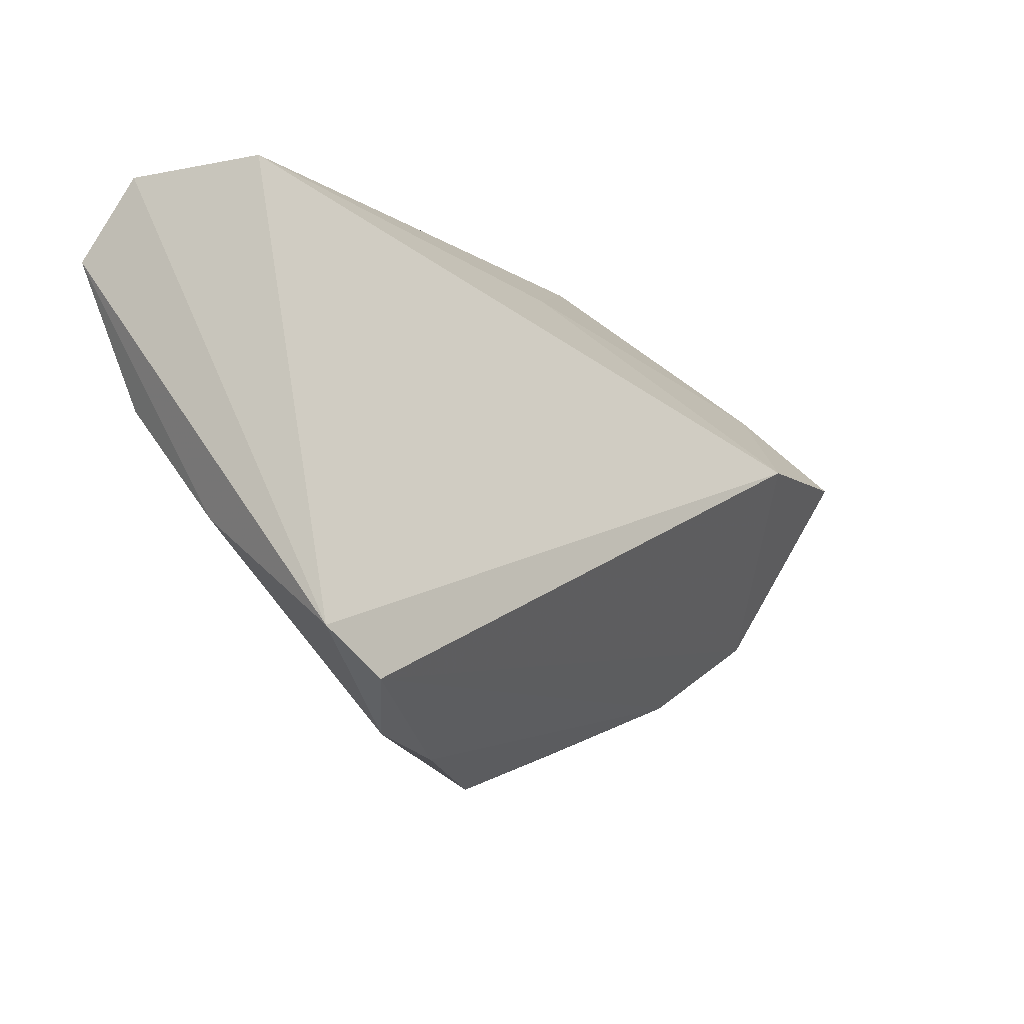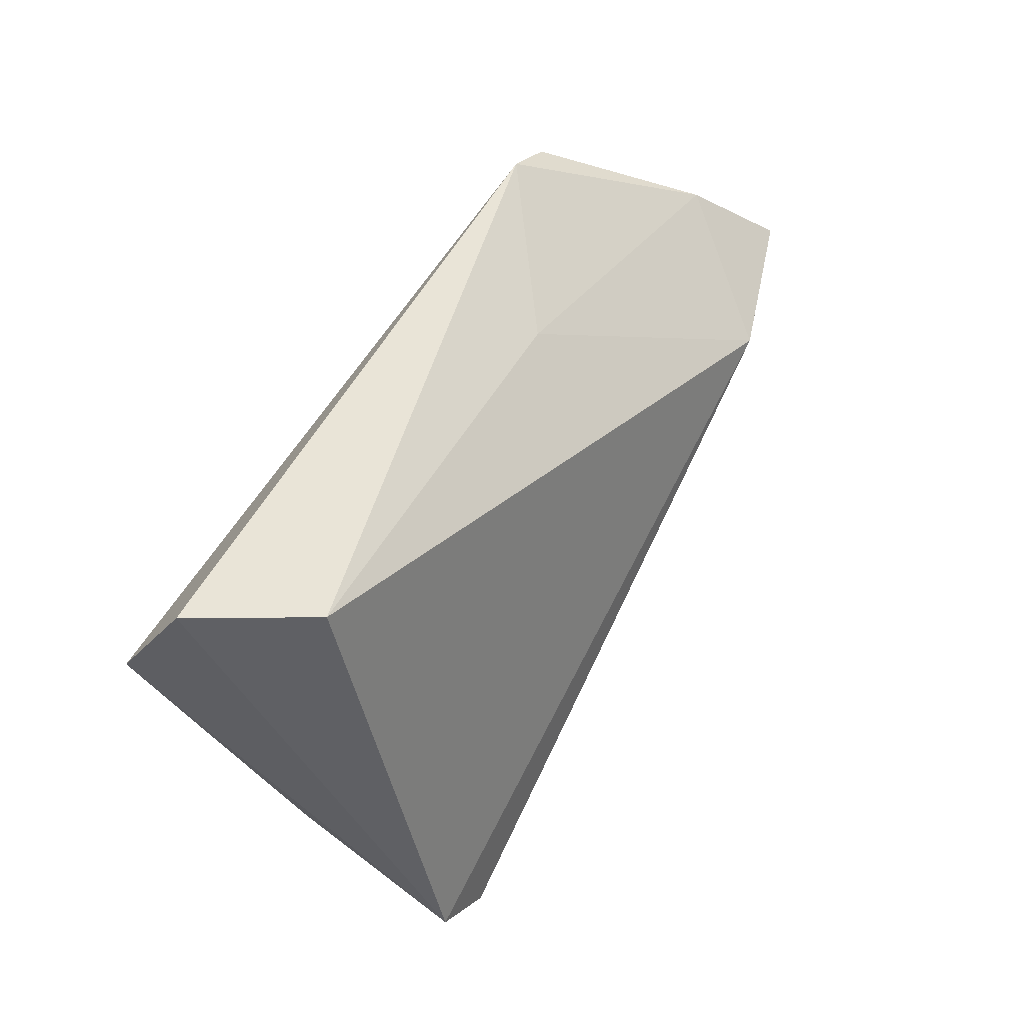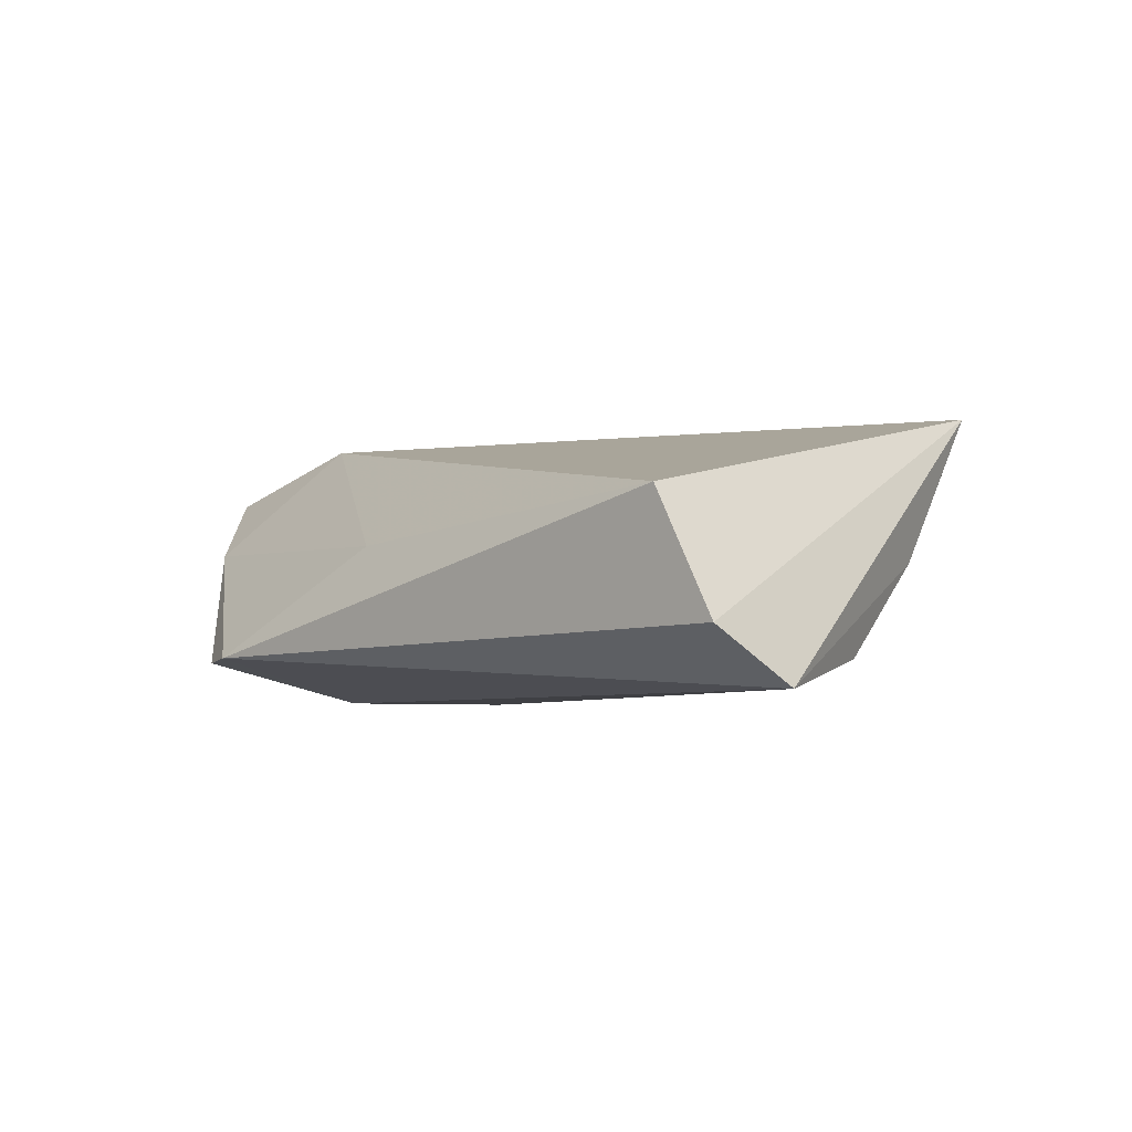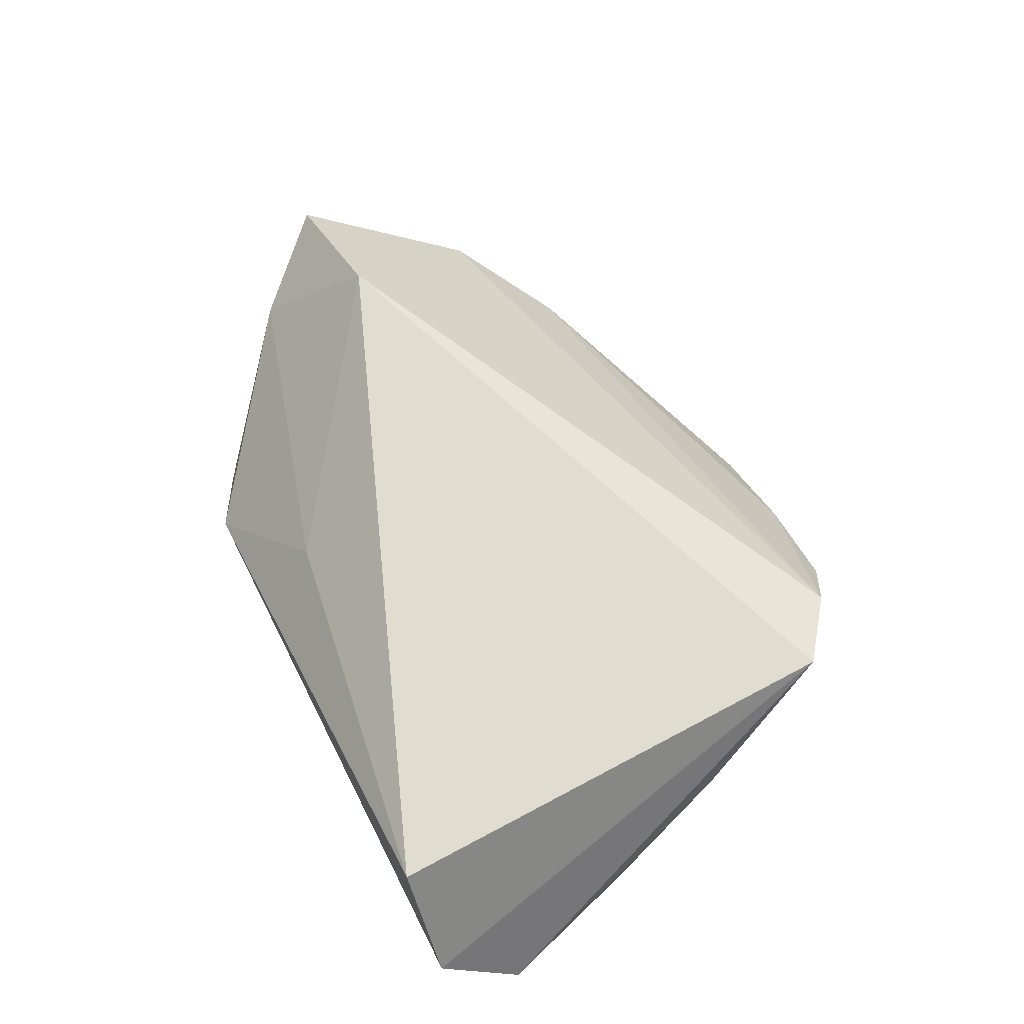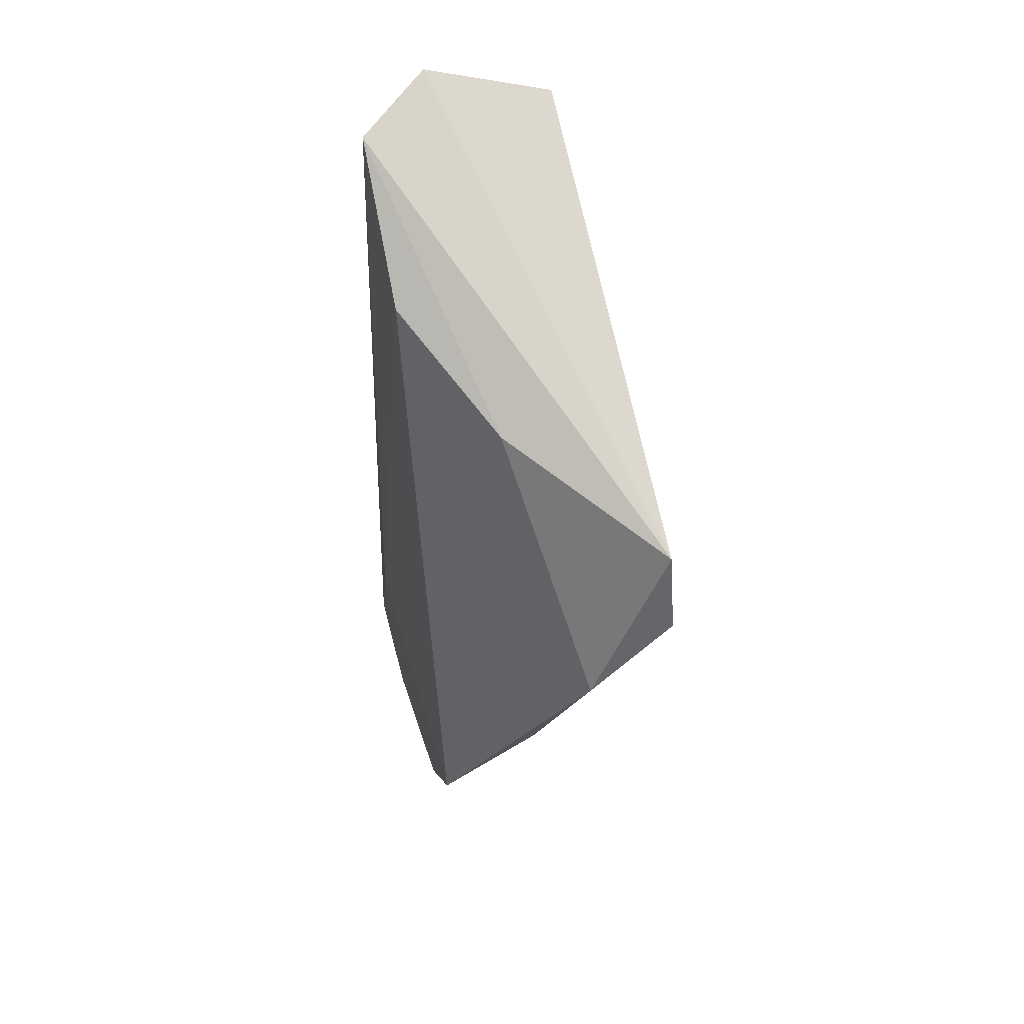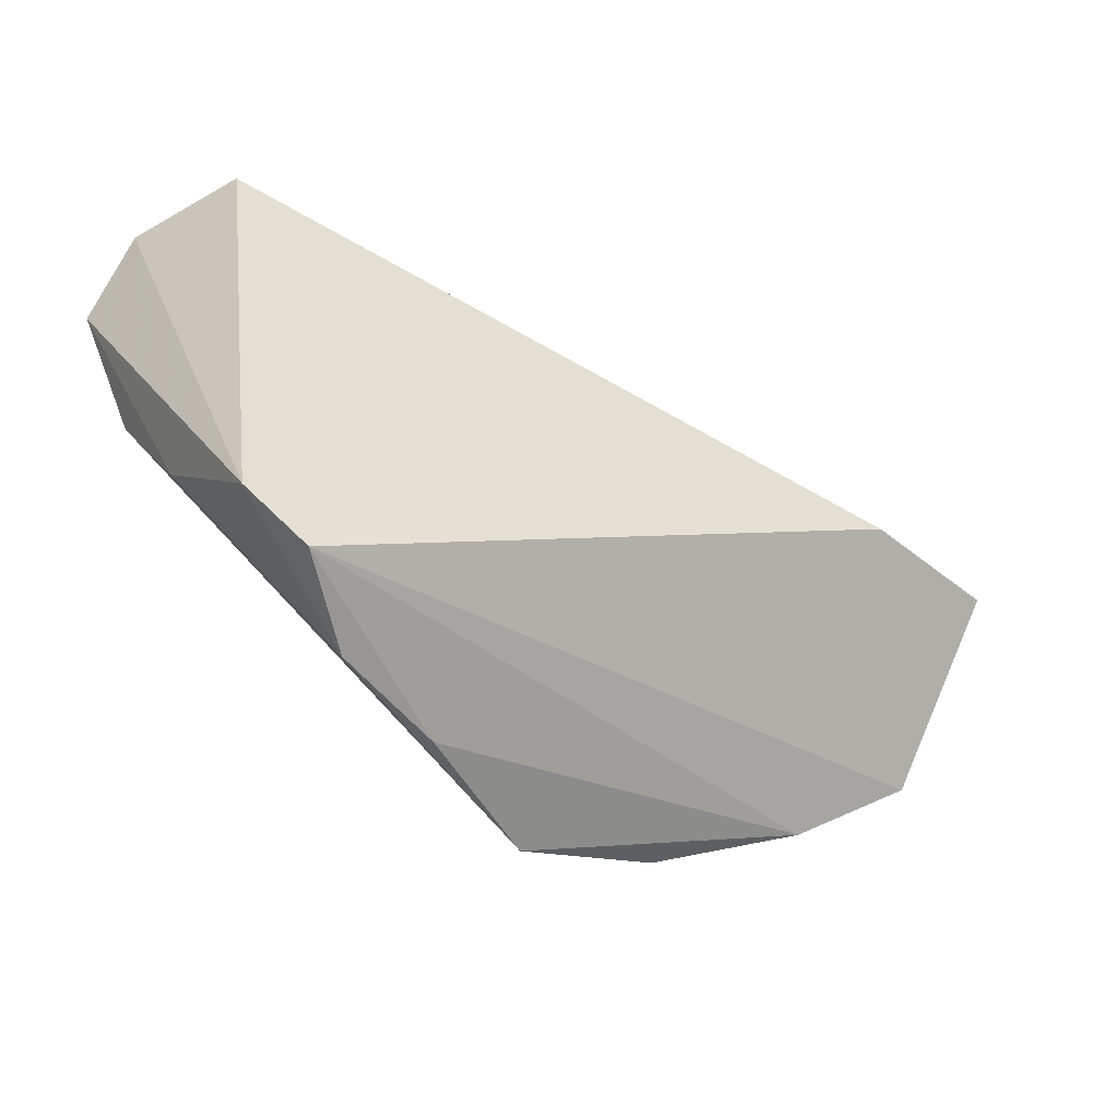
<metadata>
{"format":"obj","ext":"obj","renderer":"f3d","projection":"perspective","resolution":1024,"background":"white","views":[{"elev":-8.7,"azim":-48.0,"up":"+Y"},{"elev":50.7,"azim":-62.1,"up":"+Y"},{"elev":-5.0,"azim":-135.6,"up":"+Z"},{"elev":53.2,"azim":-114.7,"up":"+Z"},{"elev":-16.6,"azim":-91.3,"up":"+Y"},{"elev":-36.8,"azim":-31.8,"up":"+Y"}]}
</metadata>
<code>
v -0.02862 -0.03589 0.01031
v -0.04688 -0.01056 -0.000647
v -0.03763 -0.0301 0.01929
v 0.0301 0.03396 -0.01117
v 0.05522 0.01538 0.005024
v 0.02579 -0.01198 -0.0166
v 0.009818 0.02677 0.002673
v -0.04559 -0.02437 0.01851
v 0.03814 0.02986 -0.01146
v -0.05521 0.02252 -0.0166
v -0.04925 0.003927 -0.01272
v 0.05954 -0.01957 -0.000223
v 0.03378 0.008564 -0.0166
v 0.03156 -0.01236 -0.01458
v 0.04435 -0.02921 -0.003866
v 0.004441 -0.04197 -0.00688
v 0.06427 0.004788 0.01384
v -0.01362 -0.0385 0.00403
v 0.04247 0.004173 0.02009
v -0.0527 0.03263 -0.009885
v 0.0248 -0.03662 -0.009015
v 0.007823 -0.01275 -0.01573
v 0.03009 -0.02228 -0.01378
v -0.0456 0.03396 0.005325
f 19 3 12
f 3 19 8
f 19 24 8
f 8 24 20
f 8 1 3
f 2 1 8
f 8 10 2
f 20 10 8
f 2 10 11
f 16 1 11
f 11 1 2
f 16 23 21
f 14 13 12
f 12 23 14
f 14 23 13
f 6 10 13
f 13 23 6
f 17 19 12
f 12 5 17
f 17 5 19
f 7 24 19
f 19 5 7
f 3 1 18
f 18 1 16
f 16 21 15
f 15 18 16
f 15 23 12
f 15 21 23
f 12 3 15
f 3 18 15
f 22 11 10
f 10 6 22
f 16 11 22
f 22 23 16
f 22 6 23
f 4 7 5
f 4 10 20
f 13 10 4
f 20 24 4
f 24 7 4
f 13 4 9
f 9 4 5
f 12 13 9
f 9 5 12

</code>
